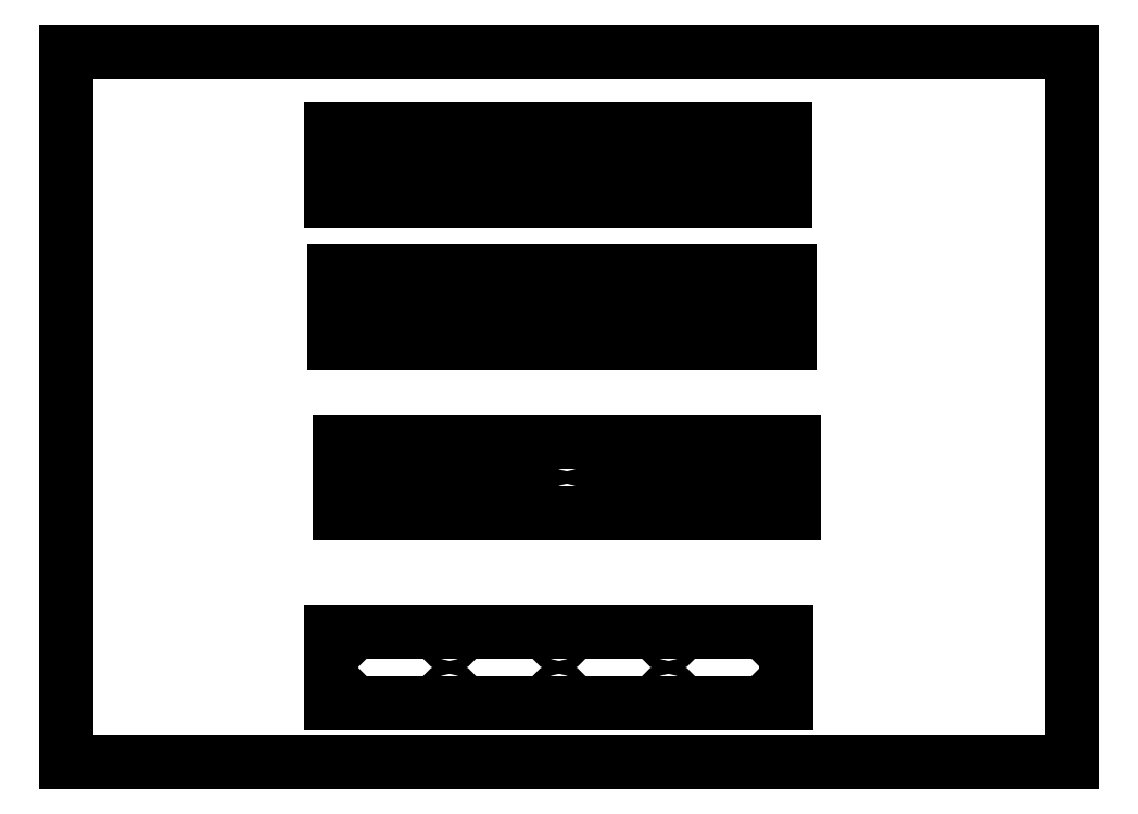
<metadata>
{"format":"dxf","ext":"dxf","renderer":"ezdxf+matplotlib","layout":"modelspace","background":"white","min_lineweight":24,"dpi":150}
</metadata>
<code>
0
SECTION
2
ENTITIES
0
LINE
8
0
10
0
20
0
11
0
21
297
0
LINE
8
0
10
0
20
0
11
420
21
0
0
LINE
8
0
10
0
20
297
11
420
21
297
0
LINE
8
0
10
420
20
0
11
420
21
297
0
LINE
8
0
10
110.4
20
264.5
11
110.4
21
234.5
0
LINE
8
0
10
117.7
20
244.3
11
117.7
21
254.6
0
LINE
8
0
10
140.4
20
254.6
11
140.4
21
244.3
0
LINE
8
0
10
147.3
20
244.3
11
147.3
21
254.6
0
LINE
8
0
10
170
20
254.6
11
170
21
244.3
0
LINE
8
0
10
176.9
20
244.3
11
176.9
21
254.6
0
LINE
8
0
10
110.4
20
234.5
11
300.4
21
234.5
0
LINE
8
0
10
199.6
20
254.6
11
199.6
21
244.3
0
LINE
8
0
10
293.1
20
244.3
11
270.4
21
244.3
0
LINE
8
0
10
263.5
20
244.3
11
240.8
21
244.3
0
LINE
8
0
10
233.9
20
244.3
11
211.2
21
244.3
0
LINE
8
0
10
199.6
20
244.3
11
176.9
21
244.3
0
LINE
8
0
10
170
20
244.3
11
147.3
21
244.3
0
LINE
8
0
10
140.4
20
244.3
11
117.7
21
244.3
0
LINE
8
0
10
211.2
20
244.3
11
211.2
21
254.6
0
LINE
8
0
10
117.7
20
254.6
11
140.4
21
254.6
0
LINE
8
0
10
147.3
20
254.6
11
170
21
254.6
0
LINE
8
0
10
176.9
20
254.6
11
199.6
21
254.6
0
LINE
8
0
10
211.2
20
254.6
11
233.9
21
254.6
0
LINE
8
0
10
240.8
20
254.6
11
263.5
21
254.6
0
LINE
8
0
10
270.4
20
254.6
11
293.1
21
254.6
0
LINE
8
0
10
300.4
20
264.5
11
110.4
21
264.5
0
LINE
8
0
10
233.9
20
254.6
11
233.9
21
244.3
0
LINE
8
0
10
240.8
20
244.3
11
240.8
21
254.6
0
LINE
8
0
10
263.5
20
254.6
11
263.5
21
244.3
0
LINE
8
0
10
270.4
20
244.3
11
270.4
21
254.6
0
LINE
8
0
10
293.1
20
254.6
11
293.1
21
244.3
0
LINE
8
0
10
300.4
20
234.5
11
300.4
21
264.5
0
LINE
8
0
10
112
20
205.2
11
112
21
175.2
0
LINE
8
0
10
119.3
20
185
11
119.3
21
195.3
0
LINE
8
0
10
142
20
195.3
11
142
21
185
0
LINE
8
0
10
148.9
20
185
11
148.9
21
195.3
0
LINE
8
0
10
171.6
20
195.3
11
171.6
21
185
0
LINE
8
0
10
178.5
20
185
11
178.5
21
195.3
0
LINE
8
0
10
112
20
175.2
11
302
21
175.2
0
LINE
8
0
10
201.2
20
195.3
11
201.2
21
185
0
LINE
8
0
10
282.5
20
185
11
225
21
185
0
LINE
8
0
10
201.2
20
185
11
178.5
21
185
0
LINE
8
0
10
171.6
20
185
11
148.9
21
185
0
LINE
8
0
10
142
20
185
11
119.3
21
185
0
LINE
8
0
10
225
20
194.7
11
282.5
21
194.7
0
LINE
8
0
10
119.3
20
195.3
11
142
21
195.3
0
LINE
8
0
10
148.9
20
195.3
11
171.6
21
195.3
0
LINE
8
0
10
178.5
20
195.3
11
201.2
21
195.3
0
LINE
8
0
10
225
20
185
11
225
21
194.7
0
LINE
8
0
10
302
20
205.2
11
112
21
205.2
0
LINE
8
0
10
282.5
20
194.7
11
282.5
21
185
0
LINE
8
0
10
302
20
175.2
11
302
21
205.2
0
LINE
8
0
10
114.1
20
134
11
114.1
21
104
0
LINE
8
0
10
133.6
20
113.8
11
133.6
21
123.4
0
LINE
8
0
10
191.1
20
123.4
11
191.1
21
113.8
0
LINE
8
0
10
114.1
20
104
11
304.1
21
104
0
LINE
8
0
10
284.5
20
113.8
11
227
21
113.8
0
LINE
8
0
10
191.1
20
113.8
11
133.6
21
113.8
0
LINE
8
0
10
133.6
20
123.4
11
191.1
21
123.4
0
LINE
8
0
10
227
20
123.4
11
284.5
21
123.4
0
LINE
8
0
10
227
20
113.8
11
227
21
123.4
0
LINE
8
0
10
304.1
20
134
11
114.1
21
134
0
LINE
8
0
10
284.5
20
123.4
11
284.5
21
113.8
0
LINE
8
0
10
304.1
20
104
11
304.1
21
134
0
LINE
8
0
10
110.8
20
54.63
11
110.8
21
24.63
0
LINE
8
0
10
110.8
20
24.63
11
300.8
21
24.63
0
LINE
8
0
10
300.8
20
54.63
11
110.8
21
54.63
0
LINE
8
0
10
300.8
20
24.63
11
300.8
21
54.63
0
CIRCLE
8
0
10
113.9
20
237.7
40
2.3
0
CIRCLE
8
0
10
159.6
20
237.7
40
2.3
0
CIRCLE
8
0
10
113.9
20
237.7
40
1.5
0
CIRCLE
8
0
10
159.6
20
237.7
40
1.5
0
CIRCLE
8
0
10
113.9
20
261.3
40
2.3
0
CIRCLE
8
0
10
159.6
20
261.3
40
2.3
0
CIRCLE
8
0
10
113.9
20
261.3
40
1.5
0
CIRCLE
8
0
10
159.6
20
261.3
40
1.5
0
CIRCLE
8
0
10
296.9
20
237.7
40
2.3
0
CIRCLE
8
0
10
251.1
20
237.7
40
2.3
0
CIRCLE
8
0
10
205.4
20
237.7
40
2.3
0
CIRCLE
8
0
10
205.4
20
237.7
40
1.5
0
CIRCLE
8
0
10
251.1
20
237.7
40
1.5
0
CIRCLE
8
0
10
296.9
20
237.7
40
1.5
0
CIRCLE
8
0
10
296.9
20
261.3
40
2.3
0
CIRCLE
8
0
10
251.1
20
261.3
40
2.3
0
CIRCLE
8
0
10
205.4
20
261.3
40
2.3
0
CIRCLE
8
0
10
205.4
20
261.3
40
1.5
0
CIRCLE
8
0
10
251.1
20
261.3
40
1.5
0
CIRCLE
8
0
10
296.9
20
261.3
40
1.5
0
CIRCLE
8
0
10
115.5
20
178.4
40
2.3
0
CIRCLE
8
0
10
161.3
20
178.4
40
2.3
0
CIRCLE
8
0
10
115.5
20
178.4
40
1.5
0
CIRCLE
8
0
10
161.3
20
178.4
40
1.5
0
CIRCLE
8
0
10
115.5
20
202
40
2.3
0
CIRCLE
8
0
10
161.3
20
202
40
2.3
0
CIRCLE
8
0
10
115.5
20
202
40
1.5
0
CIRCLE
8
0
10
161.3
20
202
40
1.5
0
CIRCLE
8
0
10
207
20
178.4
40
2.3
0
CIRCLE
8
0
10
252.8
20
178.4
40
2.3
0
CIRCLE
8
0
10
298.5
20
178.4
40
2.3
0
CIRCLE
8
0
10
207
20
178.4
40
1.5
0
CIRCLE
8
0
10
252.8
20
178.4
40
1.5
0
CIRCLE
8
0
10
298.5
20
178.4
40
1.5
0
CIRCLE
8
0
10
207
20
202
40
2.3
0
CIRCLE
8
0
10
252.8
20
202
40
2.3
0
CIRCLE
8
0
10
298.5
20
202
40
2.3
0
CIRCLE
8
0
10
207
20
202
40
1.5
0
CIRCLE
8
0
10
252.8
20
202
40
1.5
0
CIRCLE
8
0
10
298.5
20
202
40
1.5
0
CIRCLE
8
0
10
117.6
20
107.2
40
2.3
0
CIRCLE
8
0
10
163.3
20
107.2
40
2.3
0
CIRCLE
8
0
10
117.6
20
107.2
40
1.5
0
CIRCLE
8
0
10
163.3
20
107.2
40
1.5
0
CIRCLE
8
0
10
117.6
20
130.8
40
2.3
0
CIRCLE
8
0
10
163.3
20
130.8
40
2.3
0
CIRCLE
8
0
10
117.6
20
130.8
40
1.5
0
CIRCLE
8
0
10
163.3
20
130.8
40
1.5
0
CIRCLE
8
0
10
209.1
20
107.2
40
2.3
0
CIRCLE
8
0
10
254.8
20
107.2
40
2.3
0
CIRCLE
8
0
10
300.6
20
107.2
40
2.3
0
CIRCLE
8
0
10
209.1
20
107.2
40
1.5
0
CIRCLE
8
0
10
254.8
20
107.2
40
1.5
0
CIRCLE
8
0
10
300.6
20
107.2
40
1.5
0
CIRCLE
8
0
10
209.1
20
130.8
40
2.3
0
CIRCLE
8
0
10
254.8
20
130.8
40
2.3
0
CIRCLE
8
0
10
300.6
20
130.8
40
2.3
0
CIRCLE
8
0
10
209.1
20
130.8
40
1.5
0
CIRCLE
8
0
10
254.8
20
130.8
40
1.5
0
CIRCLE
8
0
10
300.6
20
130.8
40
1.5
0
CIRCLE
8
0
10
114.3
20
27.83
40
2.3
0
CIRCLE
8
0
10
160
20
27.83
40
2.3
0
CIRCLE
8
0
10
114.3
20
27.83
40
1.5
0
CIRCLE
8
0
10
160
20
27.83
40
1.5
0
CIRCLE
8
0
10
114.3
20
51.43
40
2.3
0
CIRCLE
8
0
10
160
20
51.43
40
2.3
0
CIRCLE
8
0
10
114.3
20
51.43
40
1.5
0
CIRCLE
8
0
10
160
20
51.43
40
1.5
0
CIRCLE
8
0
10
205.8
20
27.83
40
2.3
0
CIRCLE
8
0
10
251.5
20
27.83
40
2.3
0
CIRCLE
8
0
10
297.3
20
27.83
40
2.3
0
CIRCLE
8
0
10
205.8
20
27.83
40
1.5
0
CIRCLE
8
0
10
251.5
20
27.83
40
1.5
0
CIRCLE
8
0
10
297.3
20
27.83
40
1.5
0
CIRCLE
8
0
10
205.8
20
51.43
40
2.3
0
CIRCLE
8
0
10
251.5
20
51.43
40
2.3
0
CIRCLE
8
0
10
297.3
20
51.43
40
2.3
0
CIRCLE
8
0
10
205.8
20
51.43
40
1.5
0
CIRCLE
8
0
10
251.5
20
51.43
40
1.5
0
CIRCLE
8
0
10
297.3
20
51.43
40
1.5
0
ENDSEC
0
EOF

</code>
